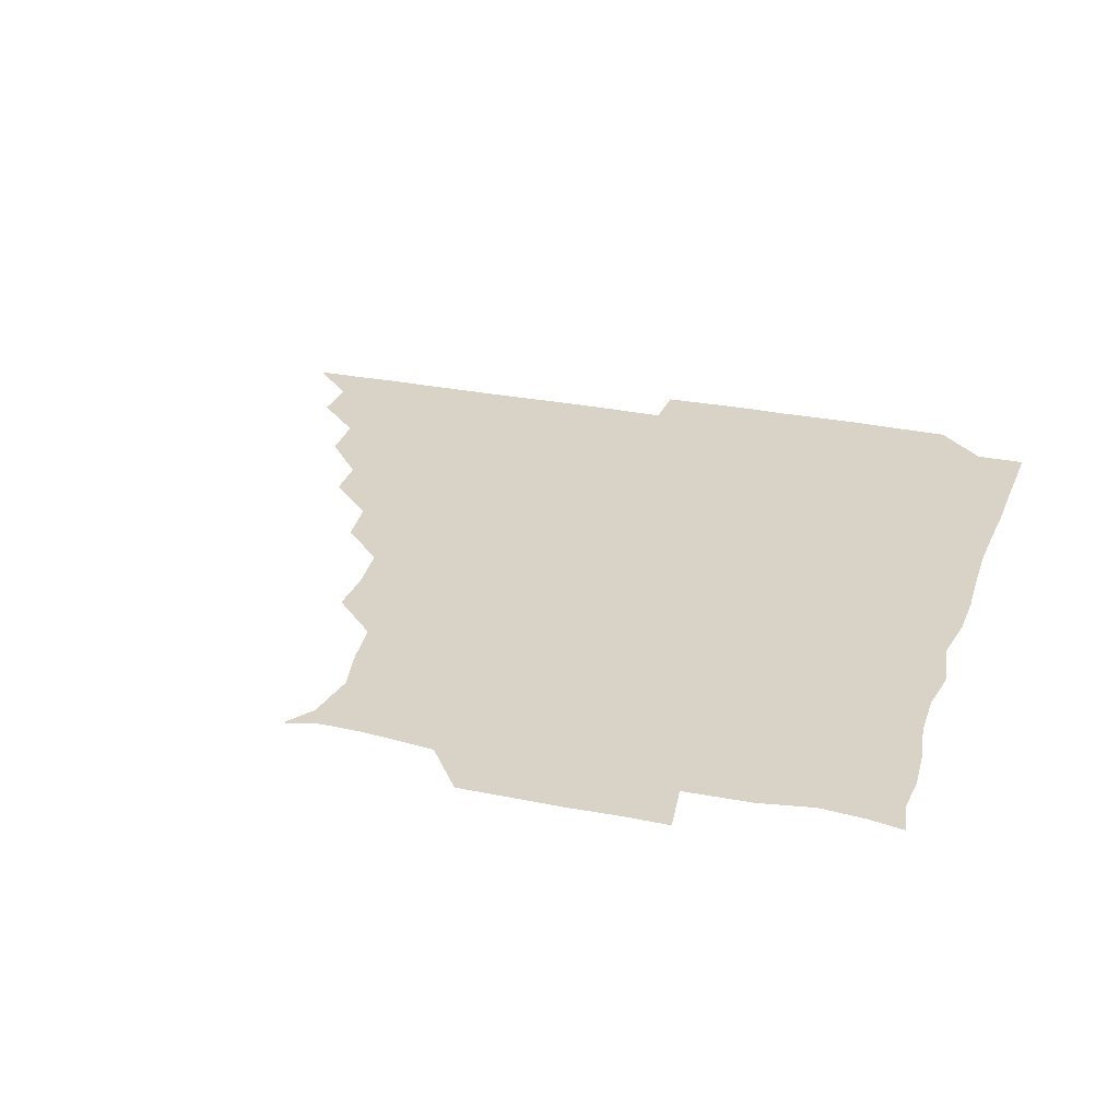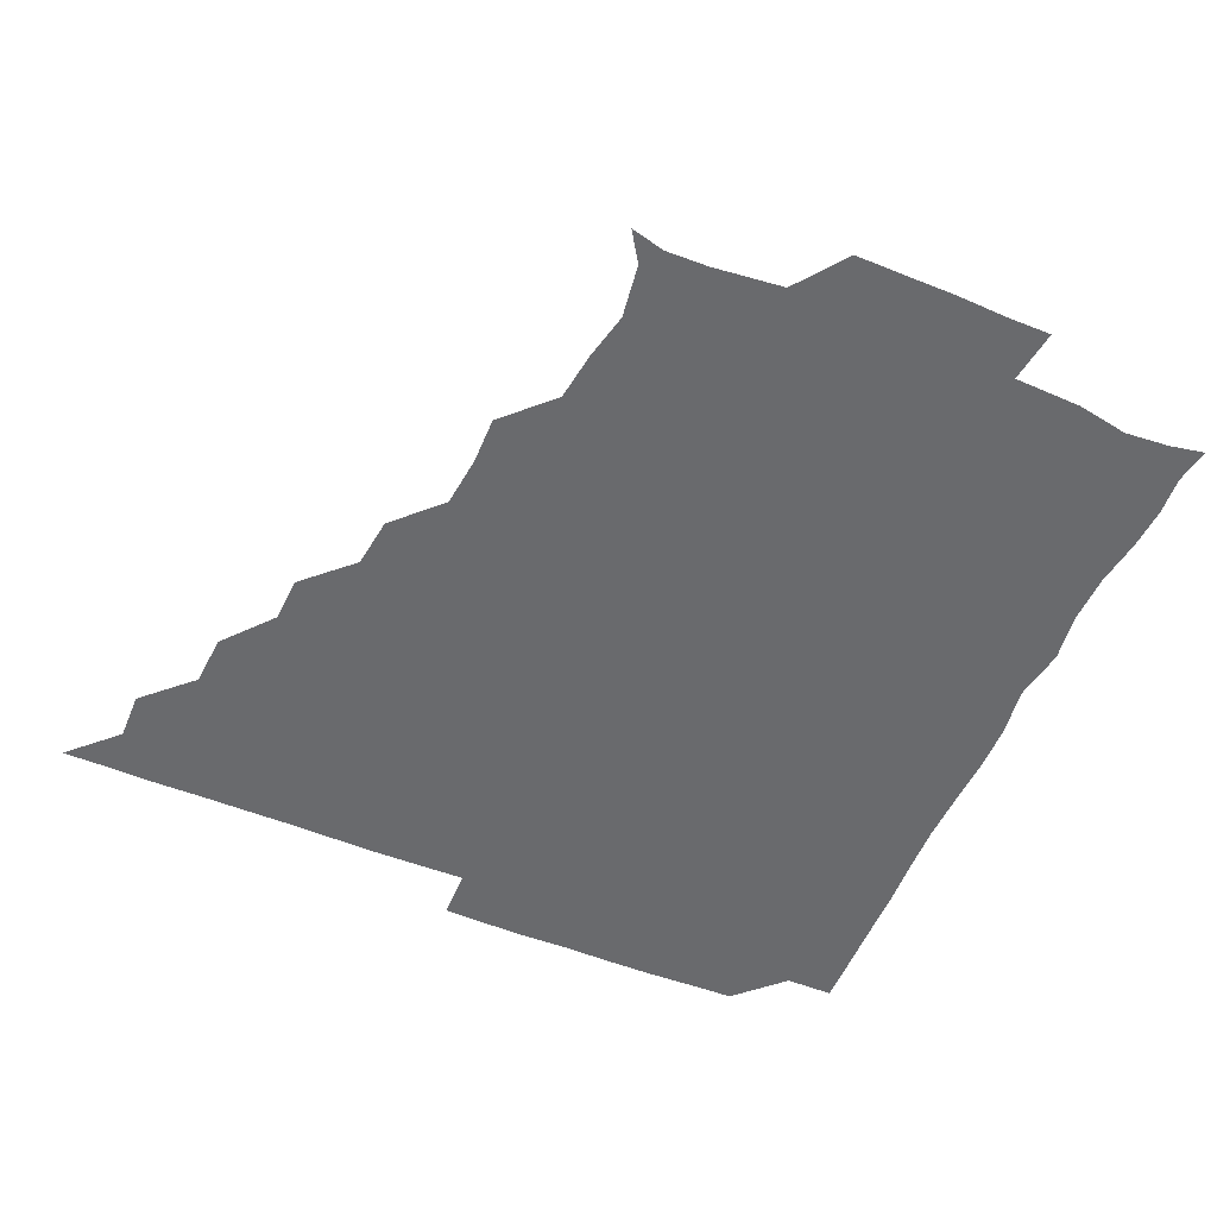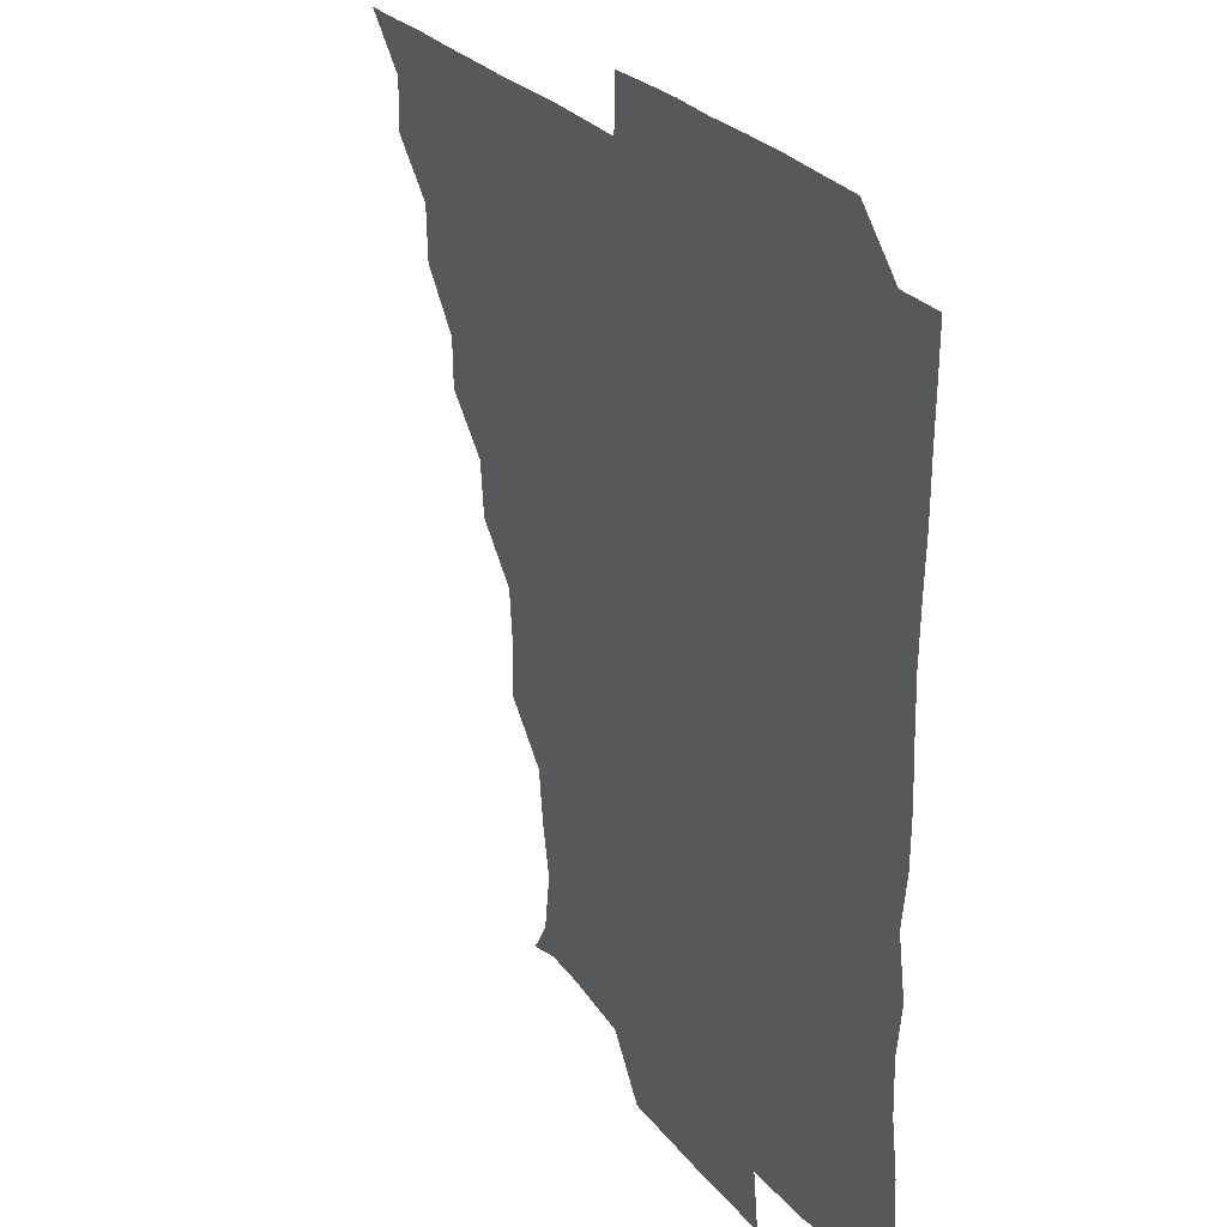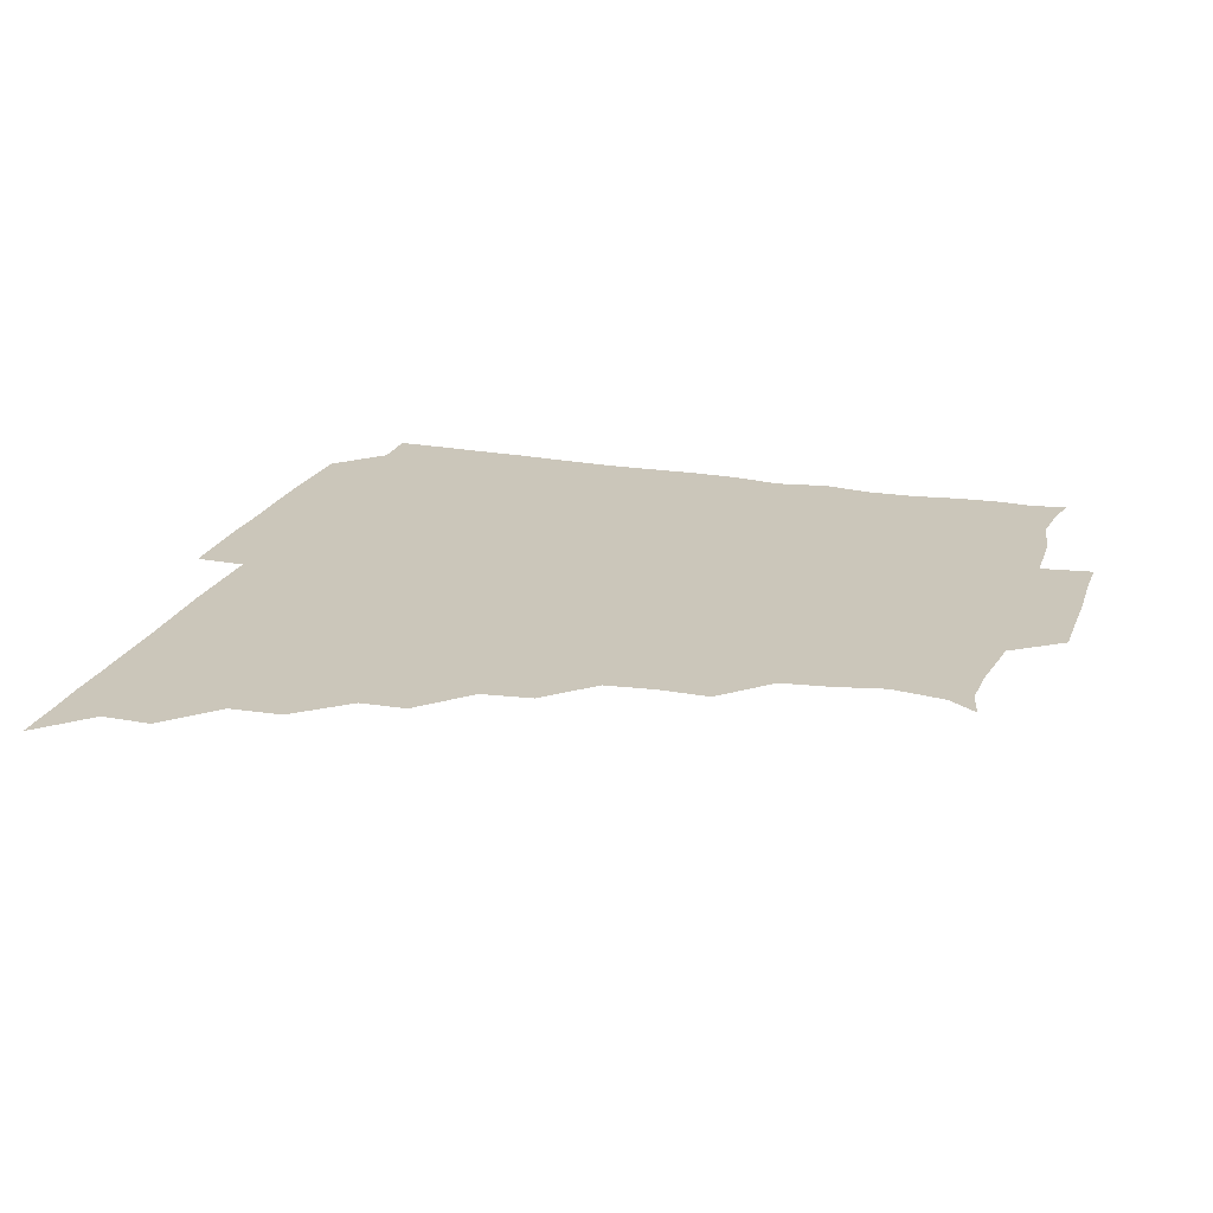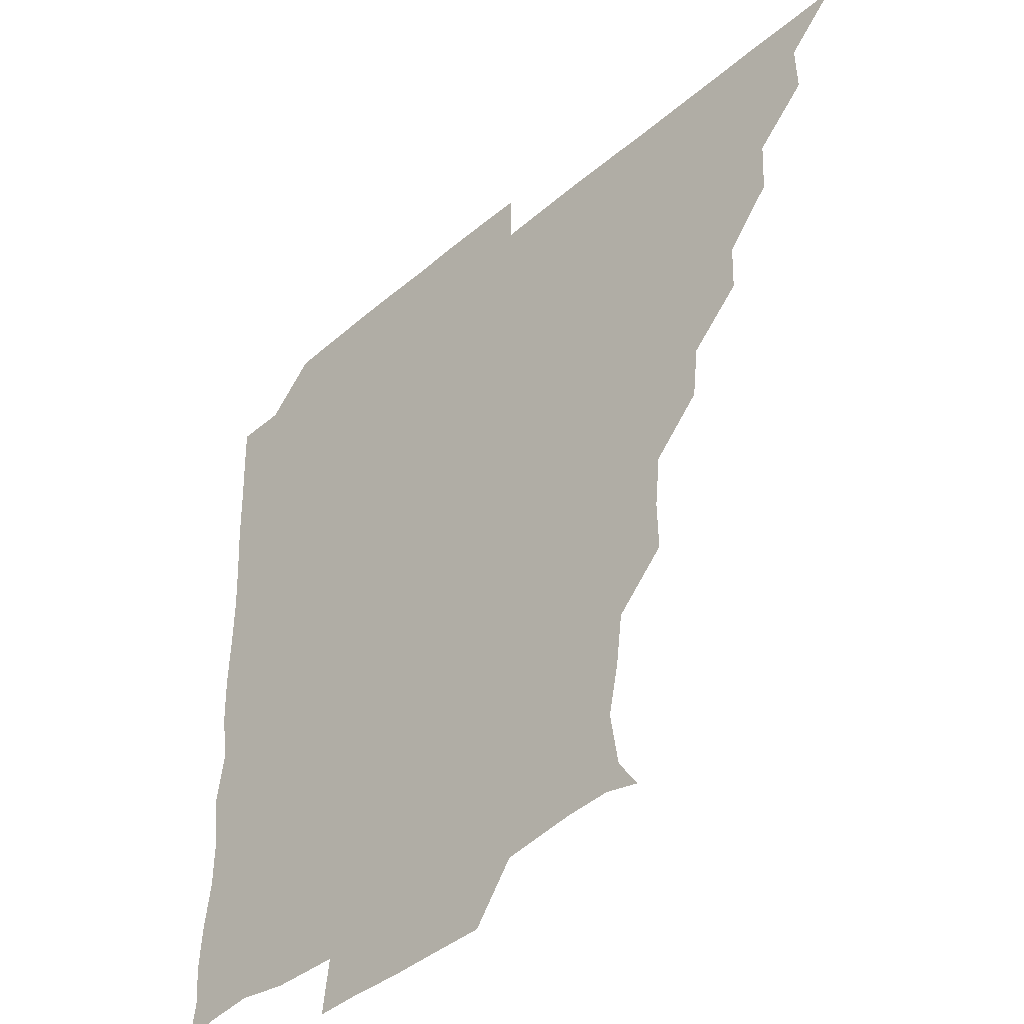
<metadata>
{"format":"obj","ext":"obj","renderer":"f3d","projection":"perspective","resolution":1024,"background":"white","views":[{"elev":27.8,"azim":17.6,"up":"+Z"},{"elev":-53.0,"azim":-23.5,"up":"+Z"},{"elev":25.4,"azim":61.9,"up":"+Y"},{"elev":21.2,"azim":-72.4,"up":"+Z"},{"elev":-41.4,"azim":-134.2,"up":"+Y"}]}
</metadata>
<code>
v 436 391 0
v 450.9 360.5 0
v 451.2 375.9 0
v 451.1 391 0
v 467.2 329.2 0
v 466.4 345.5 0
v 466.3 361.2 0
v 466 375.9 0
v 466 391.3 0
v 481.3 298.5 0
v 480.8 312.9 0
v 481.9 331.7 0
v 481.4 346.4 0
v 481.1 361.1 0
v 480.9 376.1 0
v 481 391 0
v 498.5 267.6 0
v 496.6 283.6 0
v 496.4 301.2 0
v 497.1 317.6 0
v 496.3 331.4 0
v 496.2 346.2 0
v 496.2 361.1 0
v 496.2 375.9 0
v 495.9 391.1 0
v 514.2 221.5 0
v 514.5 236.9 0
v 512.9 252.9 0
v 512.1 270.8 0
v 511.7 287 0
v 511.4 301.5 0
v 511.5 317.1 0
v 511.2 331.3 0
v 511.1 346.1 0
v 511 361 0
v 511 375.9 0
v 511 391 0
v 525.6 149.6 0
v 531.9 159 0
v 534.4 176 0
v 531.2 191 0
v 529.2 206.5 0
v 527.2 225.1 0
v 527.1 241.5 0
v 526.6 254.8 0
v 526.6 272.8 0
v 526.3 286.4 0
v 526.2 301.3 0
v 526.2 316.5 0
v 526.2 331.2 0
v 525.9 346 0
v 526 361 0
v 526 375.9 0
v 526 391.2 0
v 536.4 152.3 0
v 543.2 164.9 0
v 543.3 179.4 0
v 542.6 195.2 0
v 542.6 212.6 0
v 542.2 227.1 0
v 540.8 240.6 0
v 541.9 256.8 0
v 541 271.4 0
v 541.2 286.6 0
v 541.3 301.8 0
v 541.2 316.6 0
v 541.2 331 0
v 541.3 346 0
v 540.8 361 0
v 541.2 375.7 0
v 540.8 391.4 0
v 550 151.9 0
v 557.6 167 0
v 557 181.3 0
v 556.1 197.8 0
v 557.7 213 0
v 556.6 226.9 0
v 556.3 241.7 0
v 556.8 257.2 0
v 556.3 272.1 0
v 556.3 286.6 0
v 556.1 301.1 0
v 555.7 315.7 0
v 556.7 331.8 0
v 556.2 346.1 0
v 556.5 360.8 0
v 556.1 376 0
v 555.9 391.2 0
v 572.2 149.4 0
v 571.2 168.7 0
v 571.8 183.3 0
v 570.7 197.3 0
v 573.7 212.1 0
v 570.7 228 0
v 572.2 240.8 0
v 571.2 258.1 0
v 571.1 271 0
v 571 286.4 0
v 571.4 301.9 0
v 571 316.1 0
v 571.1 331.1 0
v 571 346 0
v 571.1 360.9 0
v 571.3 375.4 0
v 571.5 390.8 0
v 571.9 406.7 0
v 584.3 133 0
v 586.4 152.1 0
v 587.1 167.3 0
v 585.7 183 0
v 586.8 189.8 0
v 584.9 213.2 0
v 585.3 225.3 0
v 586 242.9 0
v 586.1 257 0
v 586.2 272.1 0
v 586.1 286.7 0
v 586.2 301.9 0
v 586.3 316.8 0
v 586 331 0
v 586.3 346.1 0
v 586.1 360.9 0
v 586.1 375.8 0
v 586.2 391.1 0
v 585.7 407 0
v 600.3 133 0
v 600.3 151.9 0
v 602.1 167.8 0
v 600.5 182.3 0
v 601.6 198.1 0
v 600.2 213.4 0
v 602.2 226.4 0
v 600.5 242.2 0
v 601.1 257 0
v 601.2 271.5 0
v 601.1 285.7 0
v 601 301.4 0
v 601 316.1 0
v 601.2 331.3 0
v 601.1 346 0
v 601.2 360.8 0
v 601.1 375.9 0
v 601.1 390.9 0
v 600.2 407.2 0
v 616.2 132.9 0
v 614.7 151.9 0
v 616 167.9 0
v 617 183.4 0
v 616.3 197.6 0
v 615.9 211.5 0
v 615.6 228 0
v 616.4 241.5 0
v 615.8 257 0
v 616.1 271.6 0
v 616.1 286.9 0
v 616.1 301.5 0
v 616.2 316.7 0
v 616.1 331.3 0
v 616.1 346 0
v 616.1 361 0
v 616.1 375.9 0
v 616.3 390.4 0
v 615.2 406.7 0
v 632.7 133.5 0
v 630.3 150.3 0
v 629.8 167.5 0
v 631.9 183 0
v 630 197.8 0
v 631 213.7 0
v 631 226.5 0
v 630.7 242.7 0
v 630.6 257.2 0
v 631 272.4 0
v 631.2 286.4 0
v 631.2 301.4 0
v 631 316.6 0
v 631 331.1 0
v 631.4 346.2 0
v 631.5 360.9 0
v 631.2 375.8 0
v 631.3 390.5 0
v 630.1 406.9 0
v 646.2 133.4 0
v 644 150 0
v 644.2 167.1 0
v 645.5 184.8 0
v 645.9 198.1 0
v 646 212.3 0
v 645.8 227 0
v 645.6 242.1 0
v 645.7 256.5 0
v 646.1 271.5 0
v 646 286.5 0
v 645.7 302.7 0
v 646.1 316.4 0
v 645.9 330.6 0
v 646.3 346.6 0
v 646.3 361 0
v 646.3 375.7 0
v 646.6 389.9 0
v 644.6 406.8 0
v 665.3 150.7 0
v 660.4 167.6 0
v 659.7 183.6 0
v 659.8 198.2 0
v 660.1 213.7 0
v 660.5 227.7 0
v 660.5 242.3 0
v 660.9 255.9 0
v 660.4 272.2 0
v 660.6 287.7 0
v 660.7 301.8 0
v 661.1 316.9 0
v 661.1 331.5 0
v 661.1 346.4 0
v 661.2 361.1 0
v 661.2 375.8 0
v 661.3 390.4 0
v 659.8 406.3 0
v 681.6 153.5 0
v 676.6 167.8 0
v 674.1 184.3 0
v 674.7 197.1 0
v 673.8 213.1 0
v 674.4 227.6 0
v 674.8 242.4 0
v 675.2 257 0
v 675.1 272.5 0
v 674.9 287.5 0
v 675.5 301.4 0
v 675.4 317.6 0
v 675.9 331.4 0
v 676 346.7 0
v 676.1 361.2 0
v 676.3 375.8 0
v 676 390.9 0
v 675.4 405.8 0
v 695.7 152.2 0
v 691.4 166.8 0
v 689 183.7 0
v 688.4 197.4 0
v 687 212.3 0
v 687.8 226.2 0
v 689.4 240.2 0
v 688.6 255.7 0
v 688.7 272.3 0
v 689.3 286.4 0
v 689.4 301.3 0
v 689.2 317.1 0
v 690.6 330.9 0
v 690.3 346.9 0
v 691 361.1 0
v 691.2 376 0
v 690.6 390.9 0
v 706.4 150.1 0
v 704.4 161.1 0
v 705.3 173.4 0
v 704.5 186.6 0
v 702.4 201.7 0
v 702.1 217.3 0
v 704.3 232.4 0
v 701.6 249.3 0
v 703.9 264.9 0
v 704.3 280.4 0
v 703.7 296.2 0
v 703.4 312.6 0
v 704.1 329.3 0
v 705 344.8 0
v 705.2 361.1 0
v 705.7 376.1 0
v 706.1 390.9 0
v 721 391 0
f 3 4 1
f 6 7 2
f 2 7 3
f 7 8 3
f 3 8 4
f 8 9 4
f 11 12 5
f 5 12 6
f 12 13 6
f 6 13 7
f 13 14 7
f 7 14 8
f 14 15 8
f 8 15 9
f 15 16 9
f 18 19 10
f 10 19 11
f 19 20 11
f 11 20 12
f 20 21 12
f 12 21 13
f 21 22 13
f 13 22 14
f 22 23 14
f 14 23 15
f 23 24 15
f 15 24 16
f 24 25 16
f 28 29 17
f 17 29 18
f 29 30 18
f 18 30 19
f 30 31 19
f 19 31 20
f 31 32 20
f 20 32 21
f 32 33 21
f 21 33 22
f 33 34 22
f 22 34 23
f 34 35 23
f 23 35 24
f 35 36 24
f 24 36 25
f 36 37 25
f 42 43 26
f 26 43 27
f 43 44 27
f 27 44 28
f 44 45 28
f 28 45 29
f 45 46 29
f 29 46 30
f 46 47 30
f 30 47 31
f 47 48 31
f 31 48 32
f 48 49 32
f 32 49 33
f 49 50 33
f 33 50 34
f 50 51 34
f 34 51 35
f 51 52 35
f 35 52 36
f 52 53 36
f 36 53 37
f 53 54 37
f 38 55 39
f 55 56 39
f 39 56 40
f 56 57 40
f 40 57 41
f 57 58 41
f 41 58 42
f 58 59 42
f 42 59 43
f 59 60 43
f 43 60 44
f 60 61 44
f 44 61 45
f 61 62 45
f 45 62 46
f 62 63 46
f 46 63 47
f 63 64 47
f 47 64 48
f 64 65 48
f 48 65 49
f 65 66 49
f 49 66 50
f 66 67 50
f 50 67 51
f 67 68 51
f 51 68 52
f 68 69 52
f 52 69 53
f 69 70 53
f 53 70 54
f 70 71 54
f 55 72 56
f 72 73 56
f 56 73 57
f 73 74 57
f 57 74 58
f 74 75 58
f 58 75 59
f 75 76 59
f 59 76 60
f 76 77 60
f 60 77 61
f 77 78 61
f 61 78 62
f 78 79 62
f 62 79 63
f 79 80 63
f 63 80 64
f 80 81 64
f 64 81 65
f 81 82 65
f 65 82 66
f 82 83 66
f 66 83 67
f 83 84 67
f 67 84 68
f 84 85 68
f 68 85 69
f 85 86 69
f 69 86 70
f 86 87 70
f 70 87 71
f 87 88 71
f 72 89 73
f 89 90 73
f 73 90 74
f 90 91 74
f 74 91 75
f 91 92 75
f 75 92 76
f 92 93 76
f 76 93 77
f 93 94 77
f 77 94 78
f 94 95 78
f 78 95 79
f 95 96 79
f 79 96 80
f 96 97 80
f 80 97 81
f 97 98 81
f 81 98 82
f 98 99 82
f 82 99 83
f 99 100 83
f 83 100 84
f 100 101 84
f 84 101 85
f 101 102 85
f 85 102 86
f 102 103 86
f 86 103 87
f 103 104 87
f 87 104 88
f 104 105 88
f 107 108 89
f 89 108 90
f 108 109 90
f 90 109 91
f 109 110 91
f 91 110 92
f 110 111 92
f 92 111 93
f 111 112 93
f 93 112 94
f 112 113 94
f 94 113 95
f 113 114 95
f 95 114 96
f 114 115 96
f 96 115 97
f 115 116 97
f 97 116 98
f 116 117 98
f 98 117 99
f 117 118 99
f 99 118 100
f 118 119 100
f 100 119 101
f 119 120 101
f 101 120 102
f 120 121 102
f 102 121 103
f 121 122 103
f 103 122 104
f 122 123 104
f 104 123 105
f 123 124 105
f 105 124 106
f 124 125 106
f 107 126 108
f 126 127 108
f 108 127 109
f 127 128 109
f 109 128 110
f 128 129 110
f 110 129 111
f 129 130 111
f 111 130 112
f 130 131 112
f 112 131 113
f 131 132 113
f 113 132 114
f 132 133 114
f 114 133 115
f 133 134 115
f 115 134 116
f 134 135 116
f 116 135 117
f 135 136 117
f 117 136 118
f 136 137 118
f 118 137 119
f 137 138 119
f 119 138 120
f 138 139 120
f 120 139 121
f 139 140 121
f 121 140 122
f 140 141 122
f 122 141 123
f 141 142 123
f 123 142 124
f 142 143 124
f 124 143 125
f 143 144 125
f 126 145 127
f 145 146 127
f 127 146 128
f 146 147 128
f 128 147 129
f 147 148 129
f 129 148 130
f 148 149 130
f 130 149 131
f 149 150 131
f 131 150 132
f 150 151 132
f 132 151 133
f 151 152 133
f 133 152 134
f 152 153 134
f 134 153 135
f 153 154 135
f 135 154 136
f 154 155 136
f 136 155 137
f 155 156 137
f 137 156 138
f 156 157 138
f 138 157 139
f 157 158 139
f 139 158 140
f 158 159 140
f 140 159 141
f 159 160 141
f 141 160 142
f 160 161 142
f 142 161 143
f 161 162 143
f 143 162 144
f 162 163 144
f 145 164 146
f 164 165 146
f 146 165 147
f 165 166 147
f 147 166 148
f 166 167 148
f 148 167 149
f 167 168 149
f 149 168 150
f 168 169 150
f 150 169 151
f 169 170 151
f 151 170 152
f 170 171 152
f 152 171 153
f 171 172 153
f 153 172 154
f 172 173 154
f 154 173 155
f 173 174 155
f 155 174 156
f 174 175 156
f 156 175 157
f 175 176 157
f 157 176 158
f 176 177 158
f 158 177 159
f 177 178 159
f 159 178 160
f 178 179 160
f 160 179 161
f 179 180 161
f 161 180 162
f 180 181 162
f 162 181 163
f 181 182 163
f 164 183 165
f 183 184 165
f 165 184 166
f 184 185 166
f 166 185 167
f 185 186 167
f 167 186 168
f 186 187 168
f 168 187 169
f 187 188 169
f 169 188 170
f 188 189 170
f 170 189 171
f 189 190 171
f 171 190 172
f 190 191 172
f 172 191 173
f 191 192 173
f 173 192 174
f 192 193 174
f 174 193 175
f 193 194 175
f 175 194 176
f 194 195 176
f 176 195 177
f 195 196 177
f 177 196 178
f 196 197 178
f 178 197 179
f 197 198 179
f 179 198 180
f 198 199 180
f 180 199 181
f 199 200 181
f 181 200 182
f 200 201 182
f 184 202 185
f 202 203 185
f 185 203 186
f 203 204 186
f 186 204 187
f 204 205 187
f 187 205 188
f 205 206 188
f 188 206 189
f 206 207 189
f 189 207 190
f 207 208 190
f 190 208 191
f 208 209 191
f 191 209 192
f 209 210 192
f 192 210 193
f 210 211 193
f 193 211 194
f 211 212 194
f 194 212 195
f 212 213 195
f 195 213 196
f 213 214 196
f 196 214 197
f 214 215 197
f 197 215 198
f 215 216 198
f 198 216 199
f 216 217 199
f 199 217 200
f 217 218 200
f 200 218 201
f 218 219 201
f 202 220 203
f 220 221 203
f 203 221 204
f 221 222 204
f 204 222 205
f 222 223 205
f 205 223 206
f 223 224 206
f 206 224 207
f 224 225 207
f 207 225 208
f 225 226 208
f 208 226 209
f 226 227 209
f 209 227 210
f 227 228 210
f 210 228 211
f 228 229 211
f 211 229 212
f 229 230 212
f 212 230 213
f 230 231 213
f 213 231 214
f 231 232 214
f 214 232 215
f 232 233 215
f 215 233 216
f 233 234 216
f 216 234 217
f 234 235 217
f 217 235 218
f 235 236 218
f 218 236 219
f 236 237 219
f 220 238 221
f 238 239 221
f 221 239 222
f 239 240 222
f 222 240 223
f 240 241 223
f 223 241 224
f 241 242 224
f 224 242 225
f 242 243 225
f 225 243 226
f 243 244 226
f 226 244 227
f 244 245 227
f 227 245 228
f 245 246 228
f 228 246 229
f 246 247 229
f 229 247 230
f 247 248 230
f 230 248 231
f 248 249 231
f 231 249 232
f 249 250 232
f 232 250 233
f 250 251 233
f 233 251 234
f 251 252 234
f 234 252 235
f 252 253 235
f 235 253 236
f 253 254 236
f 236 254 237
f 238 255 239
f 255 256 239
f 239 256 240
f 256 257 240
f 240 257 241
f 257 258 241
f 241 258 242
f 258 259 242
f 242 259 243
f 259 260 243
f 243 260 244
f 260 261 244
f 244 261 245
f 261 262 245
f 245 262 246
f 262 263 246
f 246 263 247
f 263 264 247
f 247 264 248
f 264 265 248
f 248 265 249
f 265 266 249
f 249 266 250
f 266 267 250
f 250 267 251
f 267 268 251
f 251 268 252
f 268 269 252
f 252 269 253
f 269 270 253
f 253 270 254
f 270 271 254

</code>
